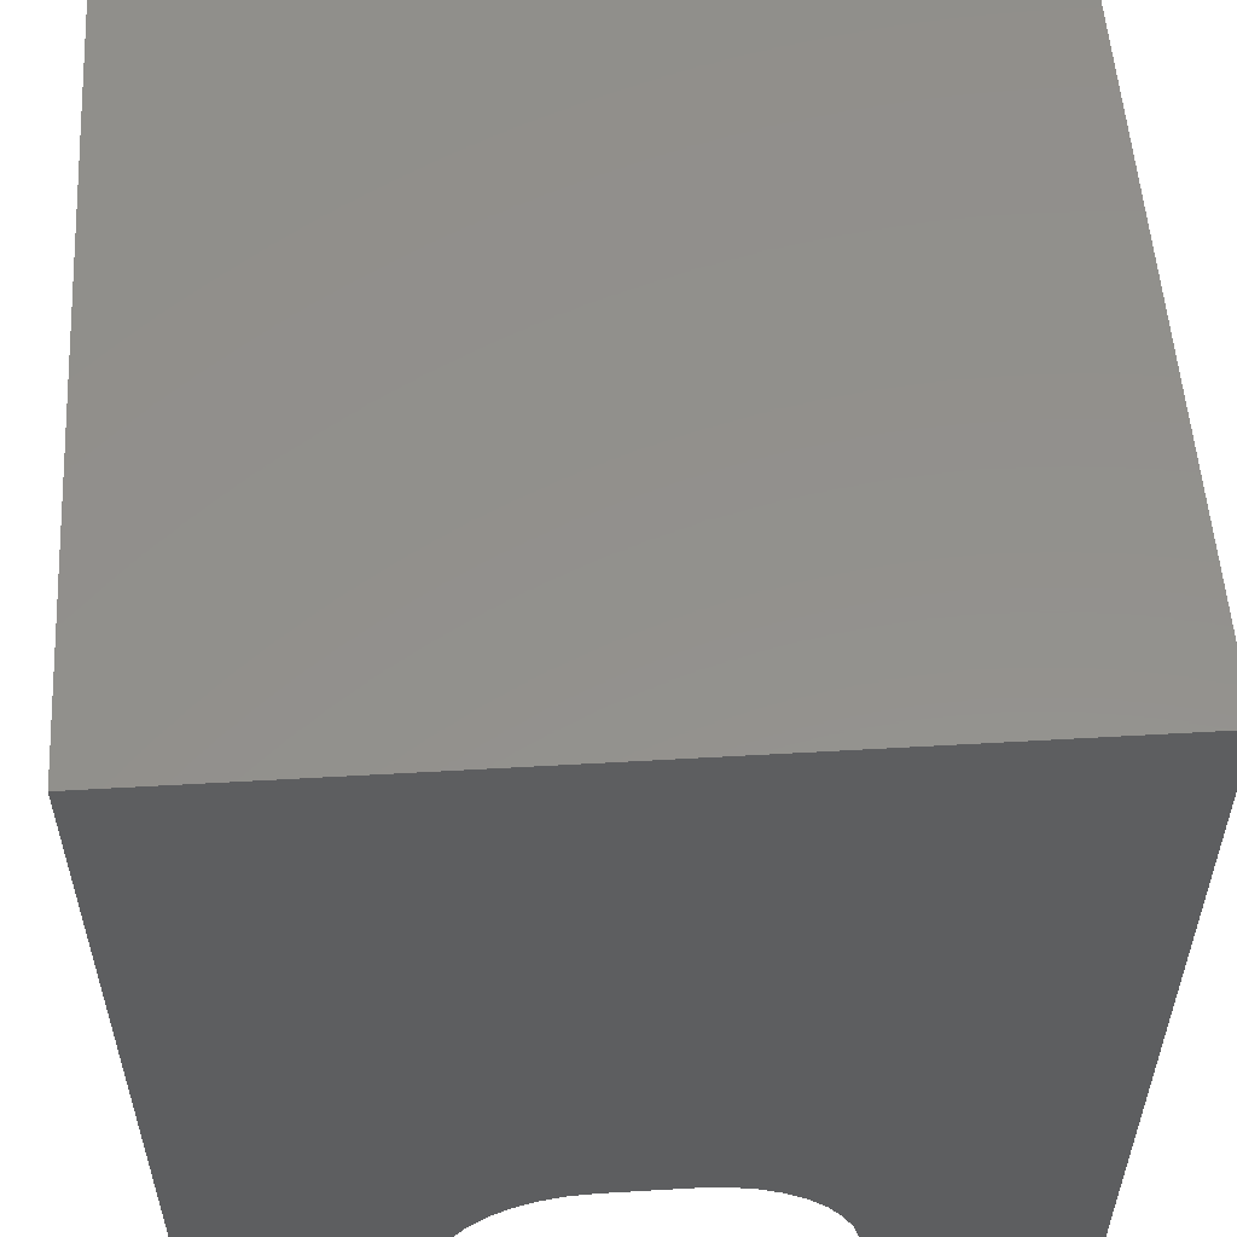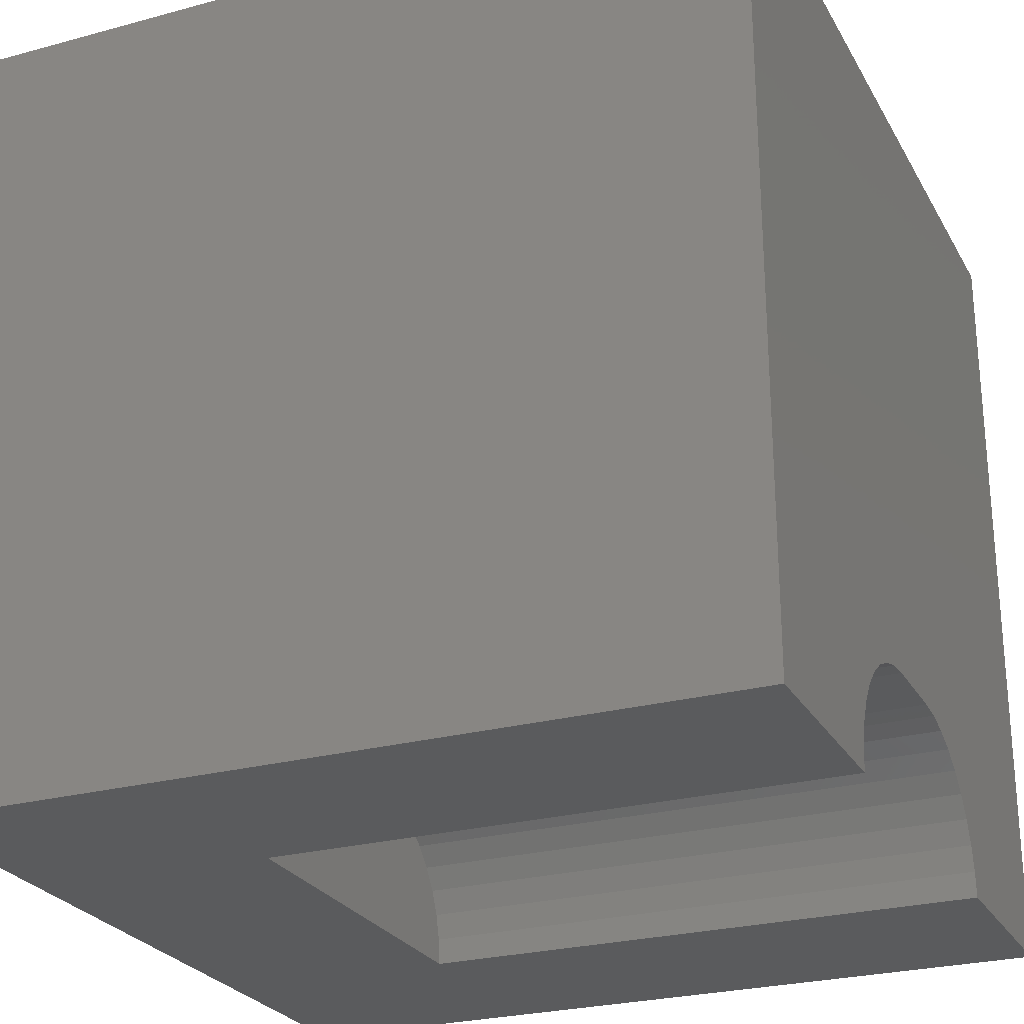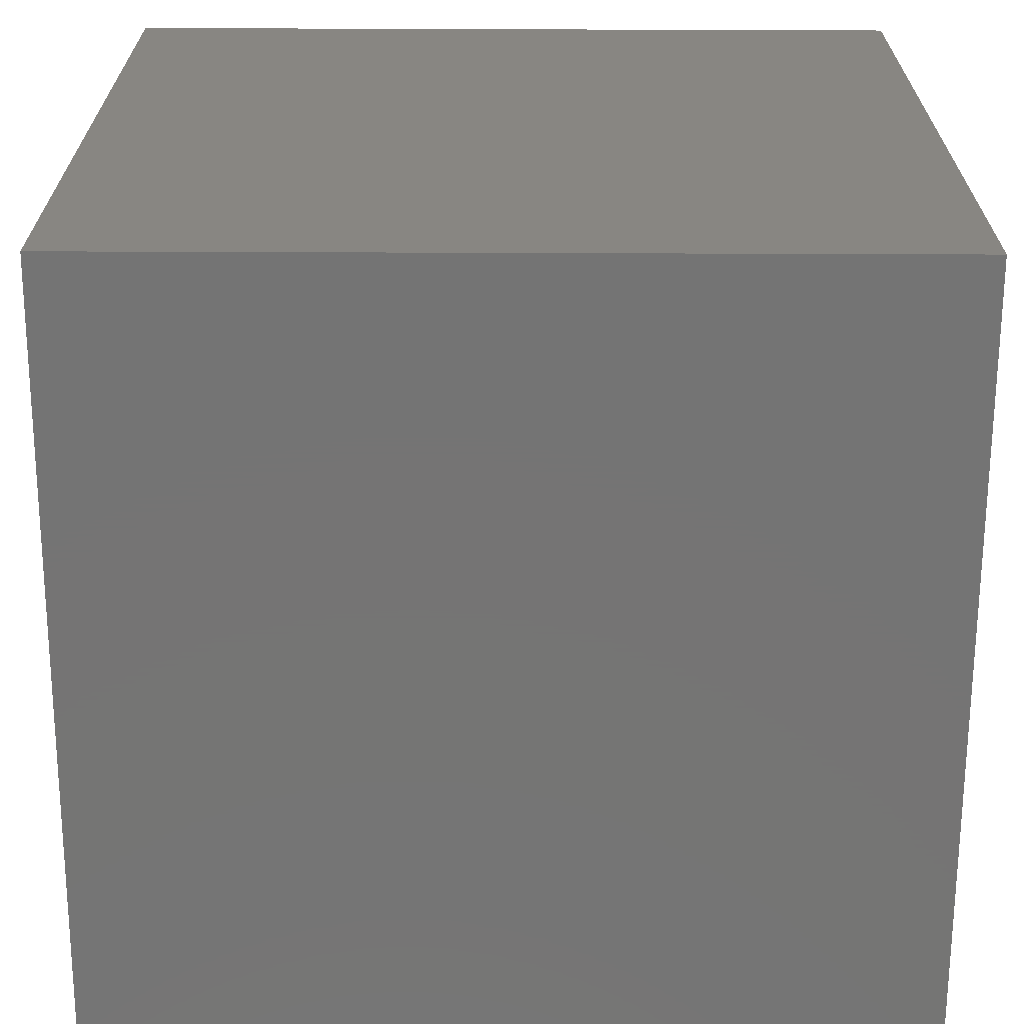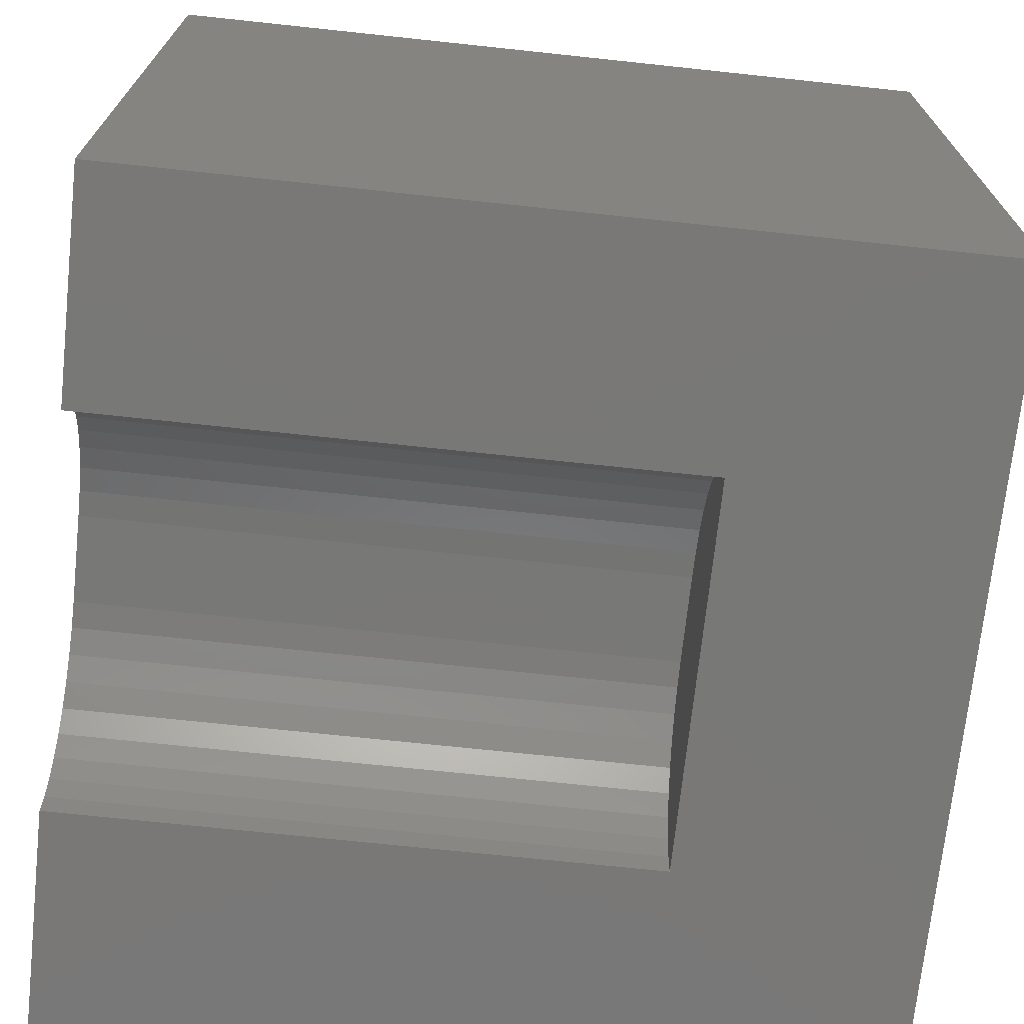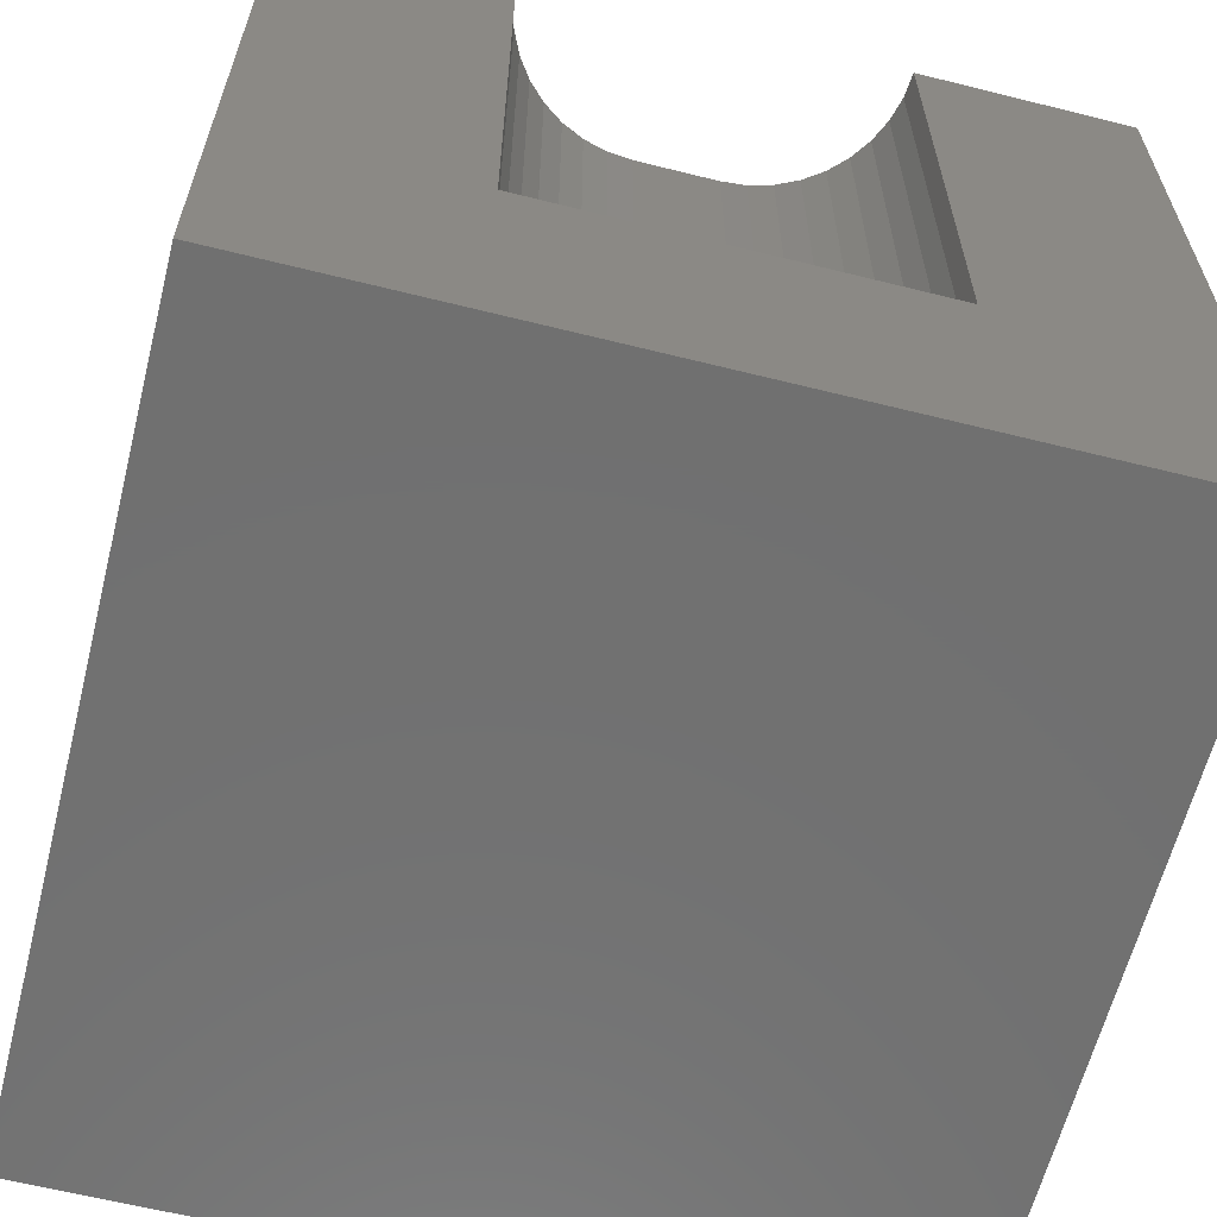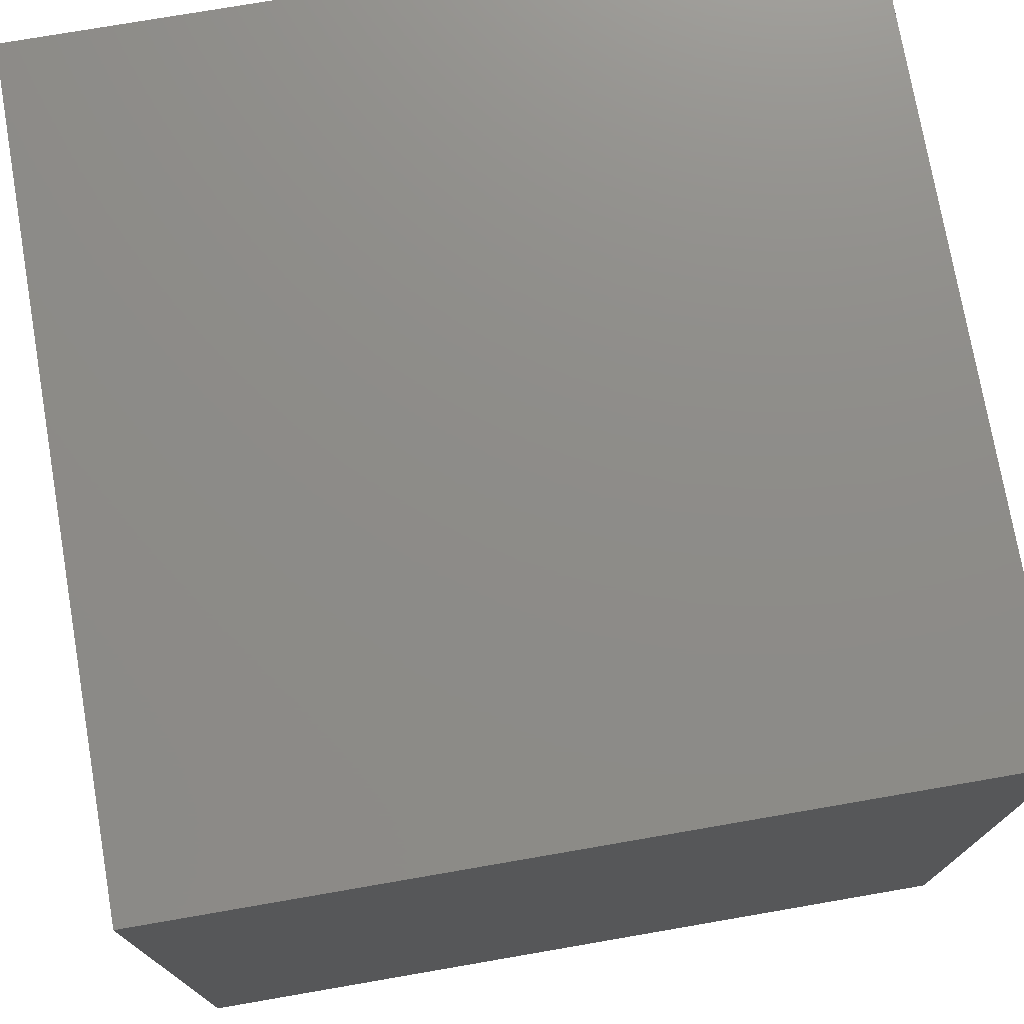
<metadata>
{"format":"stl","ext":"stl","renderer":"f3d","projection":"perspective","resolution":1024,"background":"white","views":[{"elev":54.6,"azim":-3.5,"up":"+Y"},{"elev":-25.8,"azim":-66.6,"up":"+Y"},{"elev":-66.8,"azim":-90.2,"up":"+Z"},{"elev":-71.1,"azim":83.9,"up":"+Y"},{"elev":-62.5,"azim":-14.2,"up":"+Z"},{"elev":74.9,"azim":170.2,"up":"+Y"}]}
</metadata>
<code>
# stl→obj: 50 verts, 92 faces
v 0 10 10
v 0 10 0
v 0 0 10
v 0 0 0
v 7.294 0.3122 10
v 7.321 0 10
v 10 0 10
v 5.835 1.771 10
v 6.138 1.69 10
v 10 10 10
v 6.422 1.557 10
v 6.679 1.377 10
v 2.679 0 10
v 2.706 0.3122 10
v 2.788 0.615 10
v 2.92 0.899 10
v 3.1 1.156 10
v 3.321 1.377 10
v 3.578 1.557 10
v 3.862 1.69 10
v 6.9 1.156 10
v 7.08 0.899 10
v 7.212 0.615 10
v 4.165 1.771 10
v 4.477 1.798 10
v 5.523 1.798 10
v 10 10 0
v 10 0 0
v 2.679 0 2.985
v 7.321 0 2.985
v 4.477 1.798 2.985
v 4.165 1.771 2.985
v 3.862 1.69 2.985
v 3.578 1.557 2.985
v 3.321 1.377 2.985
v 3.1 1.156 2.985
v 2.92 0.899 2.985
v 2.788 0.615 2.985
v 2.706 0.3122 2.985
v 2.679 2.202e-16 10
v 2.679 2.202e-16 2.985
v 5.523 1.798 2.985
v 7.294 0.3122 2.985
v 7.212 0.615 2.985
v 7.08 0.899 2.985
v 6.9 1.156 2.985
v 6.679 1.377 2.985
v 6.422 1.557 2.985
v 6.138 1.69 2.985
v 5.835 1.771 2.985
f 1 2 3
f 3 2 4
f 5 6 7
f 8 9 10
f 10 9 11
f 10 11 12
f 13 14 3
f 3 14 15
f 3 15 1
f 1 15 16
f 1 16 17
f 17 18 1
f 1 18 19
f 1 19 20
f 12 21 10
f 10 21 22
f 10 22 7
f 7 22 23
f 7 23 5
f 20 24 1
f 1 24 25
f 1 25 10
f 10 25 26
f 10 26 8
f 27 10 28
f 28 10 7
f 2 27 4
f 4 27 28
f 10 27 1
f 1 27 2
f 13 3 29
f 29 3 4
f 29 4 30
f 30 4 28
f 30 28 6
f 6 28 7
f 31 25 24
f 31 24 32
f 32 24 20
f 32 20 33
f 33 20 19
f 33 19 34
f 34 19 18
f 34 18 35
f 35 18 17
f 35 17 36
f 36 17 16
f 36 16 37
f 37 16 15
f 37 15 38
f 38 15 14
f 38 14 39
f 39 14 40
f 39 40 41
f 31 42 25
f 25 42 26
f 30 6 5
f 30 5 43
f 43 5 23
f 43 23 44
f 44 23 22
f 44 22 45
f 45 22 21
f 45 21 46
f 46 21 12
f 46 12 47
f 47 12 11
f 47 11 48
f 48 11 9
f 48 9 49
f 49 9 8
f 49 8 50
f 50 8 26
f 50 26 42
f 50 42 30
f 32 33 29
f 43 44 48
f 30 42 29
f 29 42 31
f 29 31 32
f 37 38 36
f 36 38 35
f 33 34 29
f 29 34 35
f 29 35 39
f 39 35 38
f 43 48 30
f 30 48 49
f 30 49 50
f 44 45 48
f 48 45 46
f 48 46 47

</code>
